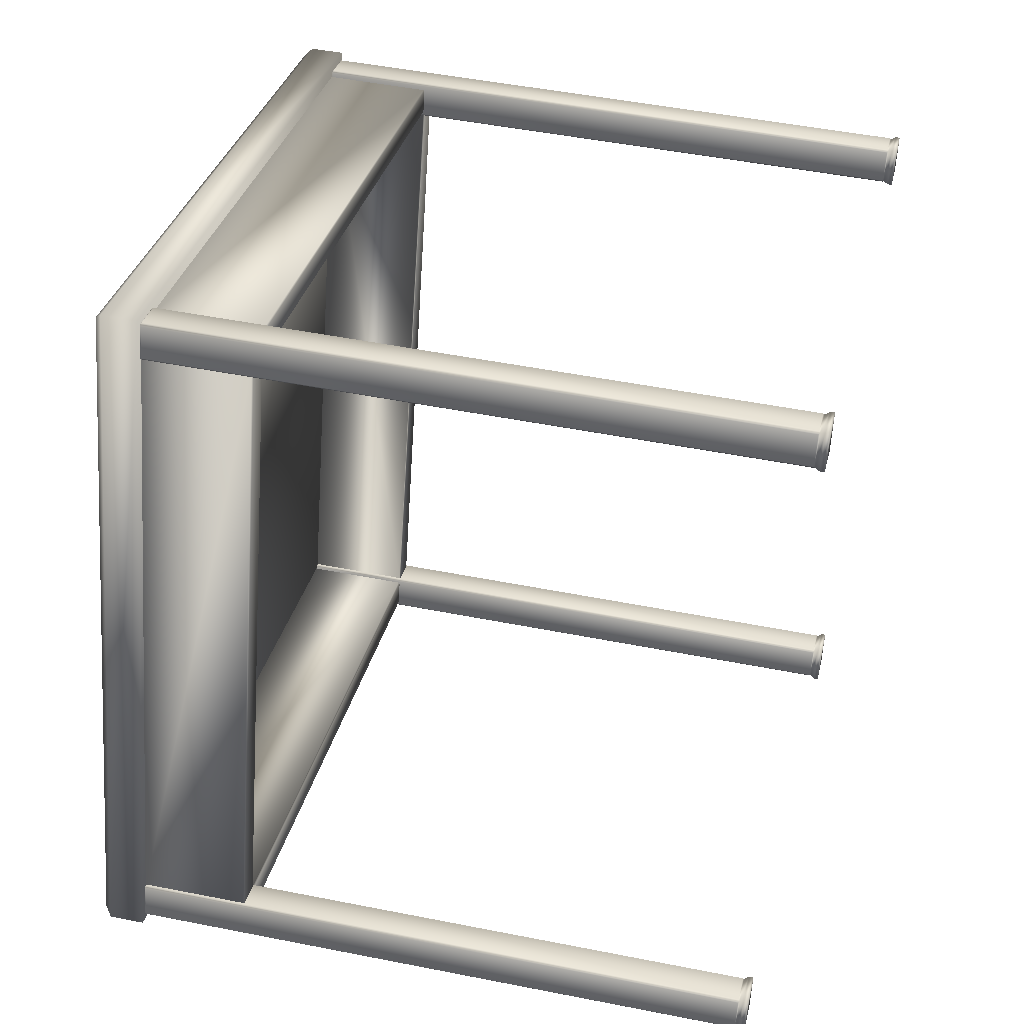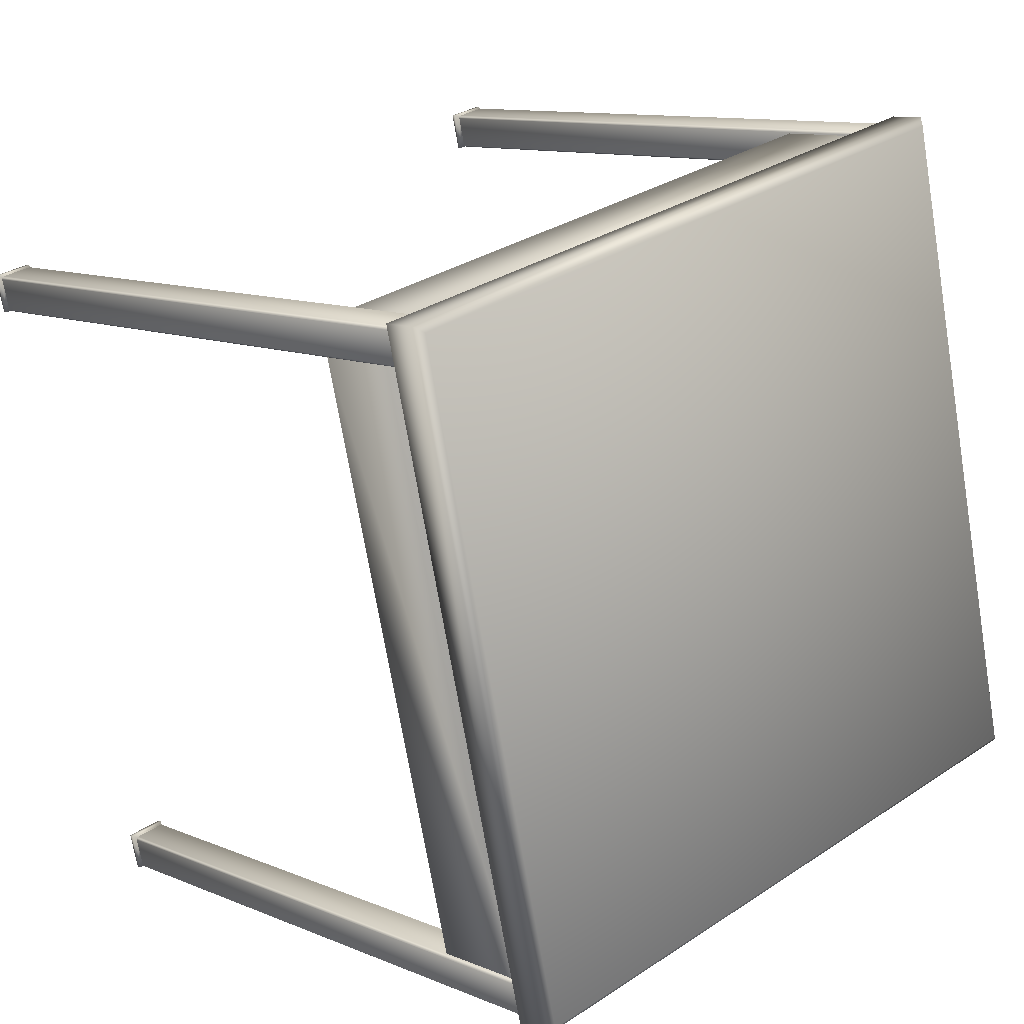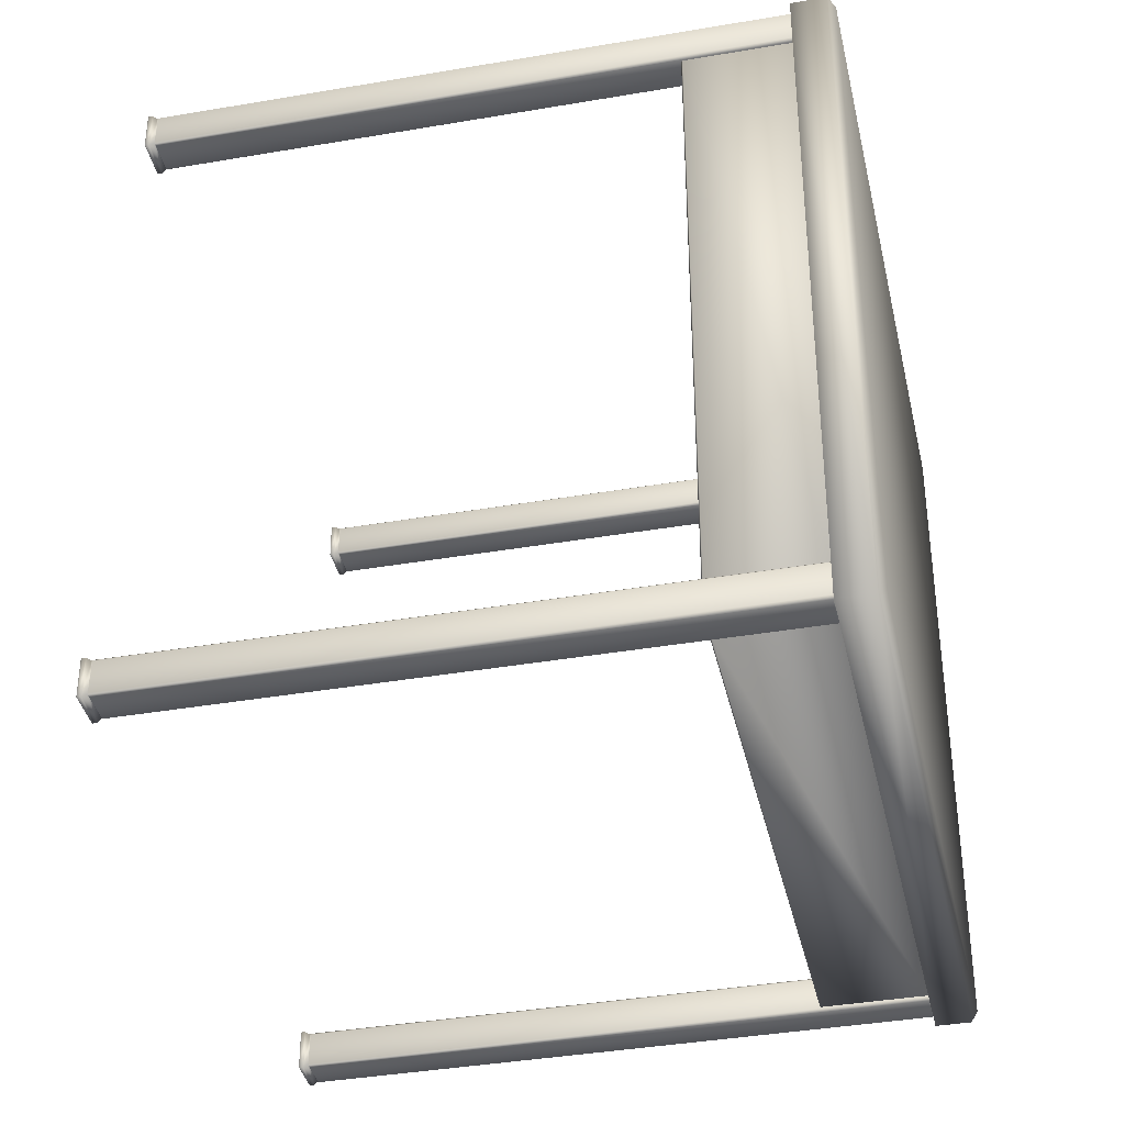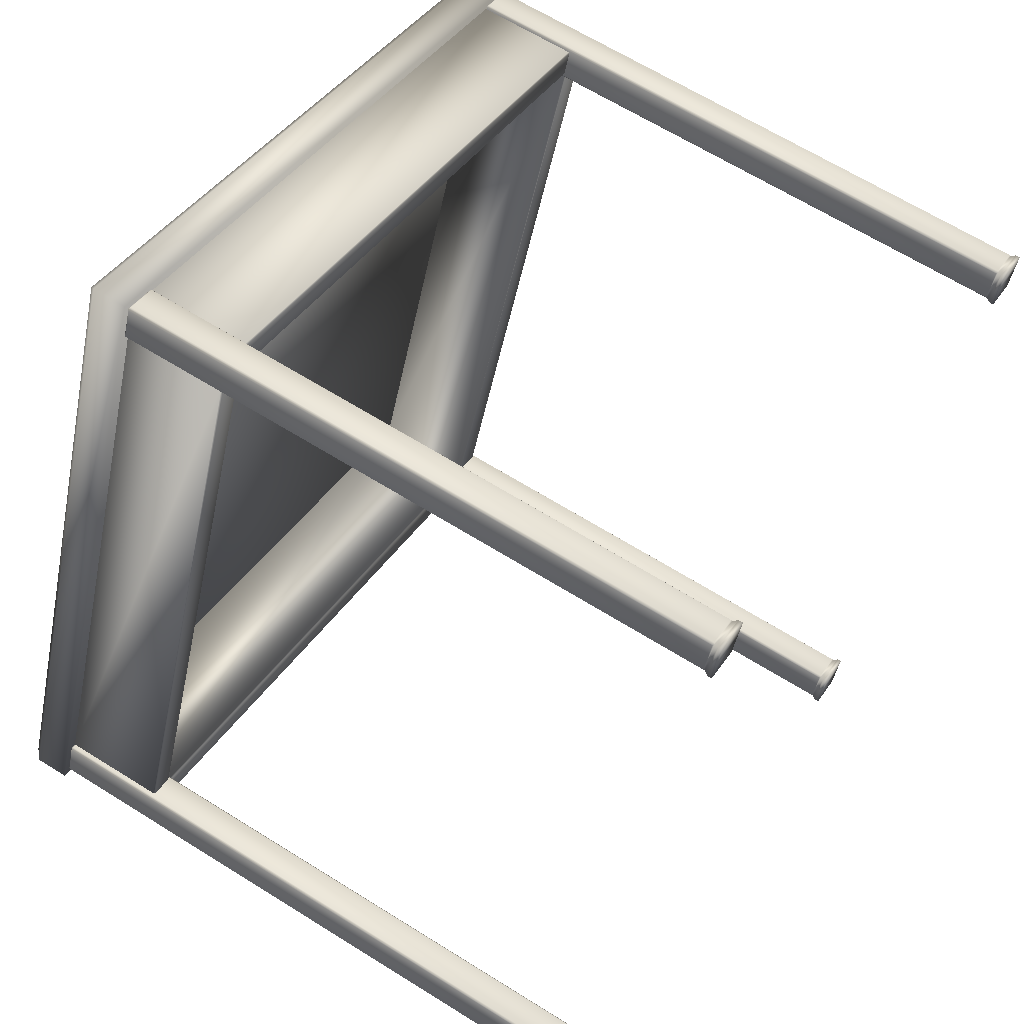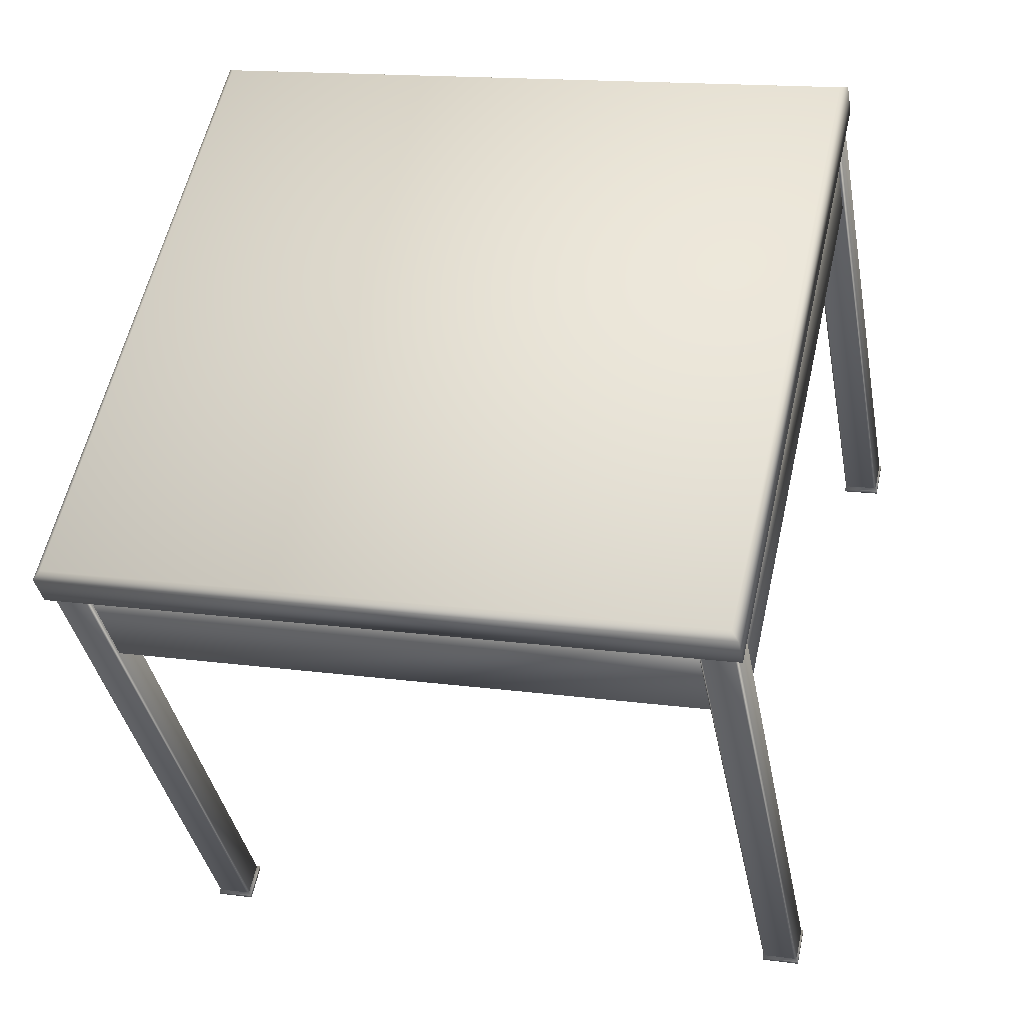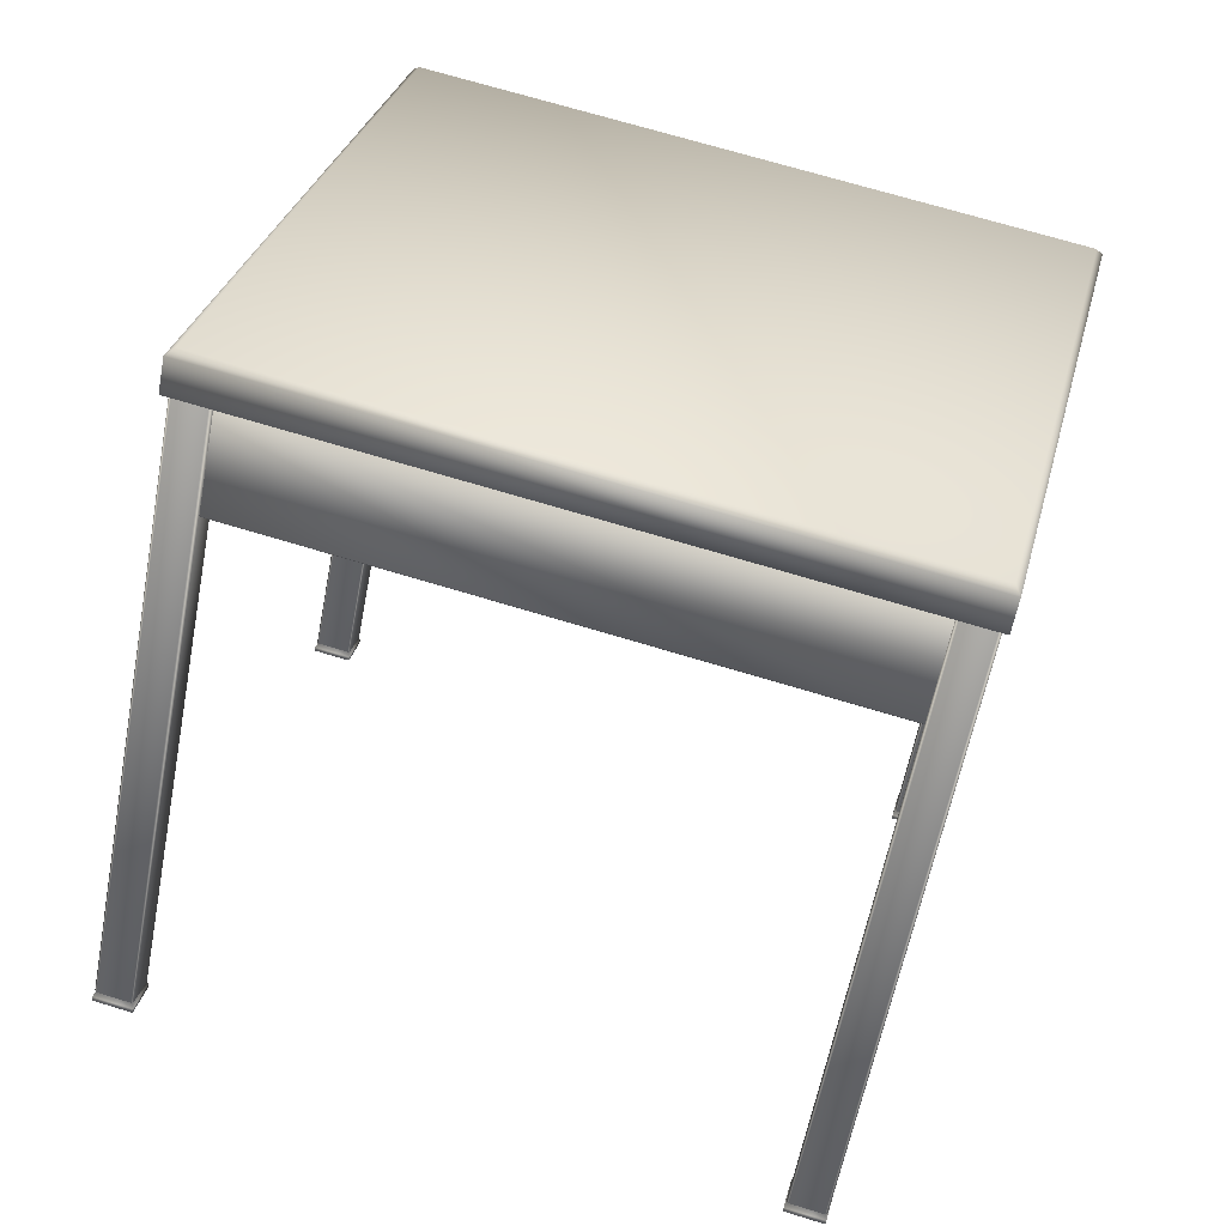
<metadata>
{"format":"obj","ext":"obj","renderer":"f3d","projection":"perspective","resolution":1024,"background":"white","views":[{"elev":-57.6,"azim":94.2,"up":"+Y"},{"elev":27.5,"azim":-36.7,"up":"+Y"},{"elev":50.5,"azim":-82.2,"up":"+Y"},{"elev":41.1,"azim":127.7,"up":"+Y"},{"elev":63.8,"azim":-76.1,"up":"+Z"},{"elev":41.6,"azim":16.5,"up":"+Z"}]}
</metadata>
<code>
v 0.3758 0.4004 -0.001814
v 0.3405 0.3996 0.003073
v 0.3422 0.3974 0.001422
v 0.3739 0.3982 -0.002962
v 0.3845 -0.4106 0.1752
v 0.4198 -0.4097 0.1703
v 0.4176 -0.4083 0.1684
v 0.386 -0.4091 0.1727
v 0.3384 0.4009 0.001162
v 0.3384 0.438 -0.005092
v 0.3365 0.4358 -0.00624
v -0.4808 0.3791 0.1167
v -0.4793 0.3806 0.1143
v -0.4828 0.4176 0.1085
v -0.4812 0.4154 0.1069
v 0.3825 -0.4128 0.174
v -0.4368 -0.431 0.2888
v -0.4351 -0.4331 0.2871
v 0.3866 -0.449 0.1833
v 0.3844 -0.4476 0.1814
v -0.4332 -0.468 0.2945
v -0.4347 -0.4694 0.2969
v -0.5197 0.3782 0.1221
v -0.518 0.376 0.1204
v -0.4827 0.3769 0.1155
v -0.439 -0.4296 0.2869
v -0.4758 -0.432 0.2942
v -0.4743 -0.4305 0.2918
v -0.4648 0.4474 0.2442
v -0.4627 0.4089 0.2524
v 0.3565 0.4678 0.1306
v 0.3586 0.4294 0.1388
v -0.4167 -0.4396 0.4327
v -0.4188 -0.4012 0.4245
v 0.4046 -0.4192 0.319
v 0.4025 -0.3807 0.3109
v 0.4378 -0.3799 0.306
v 0.3939 0.4302 0.1339
v -0.4577 -0.4021 0.4299
v -0.5017 0.408 0.2578
v 0.2484 0.2493 -0.6629
v 0.2947 0.2505 -0.6693
v 0.297 0.2464 -0.6748
v 0.2449 0.2451 -0.6676
v 0.2922 0.2961 -0.679
v 0.2459 0.2949 -0.6726
v 0.2421 0.2965 -0.6785
v 0.2942 0.2978 -0.6857
v 0.3382 -0.5525 -0.4987
v 0.292 -0.5536 -0.4924
v 0.2882 -0.5521 -0.4982
v 0.3402 -0.5508 -0.5054
v 0.2945 -0.5992 -0.4827
v 0.3407 -0.5981 -0.4891
v 0.343 -0.6021 -0.4945
v 0.291 -0.6034 -0.4873
v -0.6118 0.2279 -0.5439
v -0.5656 0.2291 -0.5503
v -0.5633 0.225 -0.5557
v -0.6153 0.2238 -0.5486
v -0.5681 0.2747 -0.56
v -0.6143 0.2735 -0.5536
v -0.6181 0.2751 -0.5595
v -0.5661 0.2764 -0.5667
v -0.522 -0.5739 -0.3797
v -0.5683 -0.575 -0.3733
v -0.5721 -0.5735 -0.3792
v -0.52 -0.5722 -0.3864
v -0.5658 -0.6206 -0.3636
v -0.5195 -0.6195 -0.37
v -0.5172 -0.6235 -0.3755
v -0.5693 -0.6248 -0.3683
v 0.2962 0.2452 -0.6804
v 0.2442 0.2439 -0.6732
v 0.2414 0.2952 -0.6841
v 0.2934 0.2965 -0.6913
v 0.2902 -0.6046 -0.493
v 0.2874 -0.5533 -0.5039
v 0.3395 -0.552 -0.5111
v 0.3422 -0.6033 -0.5002
v -0.5668 0.2751 -0.5723
v -0.564 0.2238 -0.5614
v -0.6161 0.2225 -0.5542
v -0.6189 0.2738 -0.5651
v -0.5728 -0.5747 -0.3849
v -0.5208 -0.5734 -0.3921
v -0.518 -0.6247 -0.3811
v -0.57 -0.626 -0.374
v 0.3989 0.4724 0.124
v 0.3526 0.4713 0.1304
v 0.3541 0.4727 0.1279
v 0.3967 0.4738 0.1221
v 0.3551 0.4257 0.1401
v 0.4014 0.4268 0.1337
v 0.3994 0.4246 0.1325
v 0.3568 0.4235 0.1384
v 0.4012 -0.4229 0.3203
v 0.4474 -0.4217 0.3139
v 0.4454 -0.4239 0.3128
v 0.4028 -0.425 0.3187
v 0.4449 -0.3761 0.3042
v 0.3987 -0.3772 0.3106
v 0.4002 -0.3758 0.3082
v 0.4428 -0.3747 0.3023
v -0.4614 0.4511 0.243
v -0.5076 0.4499 0.2494
v -0.5061 0.4514 0.247
v -0.4635 0.4524 0.2411
v -0.5051 0.4043 0.2591
v -0.4589 0.4054 0.2527
v -0.4608 0.4032 0.2515
v -0.5035 0.4021 0.2574
v -0.4591 -0.4443 0.4393
v -0.4128 -0.4431 0.4329
v -0.4148 -0.4453 0.4318
v -0.4574 -0.4464 0.4377
v -0.4153 -0.3975 0.4232
v -0.4616 -0.3986 0.4296
v -0.4601 -0.3972 0.4272
v -0.4175 -0.3961 0.4213
v 0.2966 0.2527 -0.6682
v 0.2943 0.2947 -0.6771
v 0.4006 0.4703 0.1223
v 0.4028 0.4283 0.1312
v 0.353 0.427 0.1381
v 0.3507 0.4691 0.1292
v 0.2444 0.2935 -0.6702
v 0.2467 0.2515 -0.6613
v 0.3427 -0.5958 -0.4879
v 0.3404 -0.5538 -0.4968
v 0.4466 -0.3782 0.3026
v 0.4489 -0.4203 0.3115
v 0.399 -0.4215 0.3184
v 0.3967 -0.3795 0.3095
v 0.2905 -0.5551 -0.4899
v 0.2928 -0.5971 -0.481
v -0.6158 0.2721 -0.5512
v -0.6135 0.2301 -0.5423
v -0.5073 0.4056 0.2572
v -0.5096 0.4477 0.2482
v -0.4597 0.4489 0.2413
v -0.4574 0.4069 0.2502
v -0.5636 0.2313 -0.5492
v -0.5659 0.2733 -0.5581
v -0.5698 -0.5765 -0.3709
v -0.5675 -0.6185 -0.362
v -0.4612 -0.4429 0.4374
v -0.4635 -0.4009 0.4285
v -0.4136 -0.3996 0.4216
v -0.4114 -0.4417 0.4305
v -0.5176 -0.6172 -0.3689
v -0.5199 -0.5752 -0.3778
v 0.2905 0.2982 -0.6774
v 0.2479 0.2972 -0.6715
v 0.2506 0.248 -0.661
v 0.2932 0.249 -0.6669
v 0.2966 -0.6006 -0.4807
v 0.3392 -0.5995 -0.4866
v 0.3365 -0.5503 -0.4971
v 0.2939 -0.5514 -0.4912
v -0.5697 0.2768 -0.5583
v -0.6123 0.2758 -0.5524
v -0.6097 0.2266 -0.542
v -0.5671 0.2276 -0.5479
v -0.5636 -0.622 -0.3617
v -0.521 -0.6209 -0.3676
v -0.5237 -0.5717 -0.3781
v -0.5663 -0.5728 -0.3722
v -0.5113 0.4687 0.294
v 0.4137 0.4917 0.166
v 0.4061 0.4844 0.1782
v -0.5004 0.4618 0.3037
v -0.4618 -0.4437 0.4878
v -0.4519 -0.4323 0.4936
v 0.4632 -0.4207 0.3598
v 0.4546 -0.4098 0.3682
v 0.4571 -0.4306 0.3146
v -0.4678 -0.4536 0.4425
v -0.5174 0.4588 0.2487
v 0.4076 0.4818 0.1207
f 1 2 3
f 3 4 1
f 5 6 7
f 7 8 5
f 9 2 10
f 11 9 10
f 12 2 9
f 9 13 12
f 14 12 13
f 15 14 13
f 10 14 15
f 15 11 10
f 16 5 17
f 18 16 17
f 5 16 19
f 20 19 16
f 21 22 19
f 20 21 19
f 18 17 22
f 21 18 22
f 2 5 8
f 8 3 2
f 6 1 4
f 4 7 6
f 12 23 24
f 24 25 12
f 17 12 25
f 25 26 17
f 27 17 26
f 28 27 26
f 23 27 28
f 28 24 23
f 30 14 29
f 29 14 10
f 31 29 10
f 32 2 12
f 12 30 32
f 32 31 10
f 33 22 17
f 33 35 19
f 22 33 19
f 19 35 5
f 37 38 1
f 6 37 1
f 2 32 36
f 5 2 36
f 2 1 38
f 39 27 23
f 40 39 23
f 34 30 12
f 17 34 12
f 40 23 12
f 32 30 29
f 29 31 32
f 11 15 13
f 13 9 11
f 33 34 36
f 35 33 36
f 34 17 5
f 5 36 34
f 18 21 20
f 20 16 18
f 37 6 5
f 37 36 32
f 32 38 37
f 8 7 4
f 4 3 8
f 39 17 27
f 39 30 34
f 39 40 30
f 24 28 26
f 26 25 24
f 41 42 43
f 43 44 41
f 45 46 47
f 47 48 45
f 49 50 51
f 51 52 49
f 53 54 55
f 55 56 53
f 57 58 59
f 59 60 57
f 61 62 63
f 63 64 61
f 65 66 67
f 67 68 65
f 69 70 71
f 71 72 69
f 73 74 44
f 44 43 73
f 74 75 47
f 47 44 74
f 75 76 48
f 48 47 75
f 76 73 43
f 43 48 76
f 77 78 51
f 51 56 77
f 78 79 52
f 52 51 78
f 79 80 55
f 55 52 79
f 80 77 56
f 56 55 80
f 81 82 59
f 59 64 81
f 82 83 60
f 60 59 82
f 83 84 63
f 63 60 83
f 84 81 64
f 64 63 84
f 85 86 68
f 68 67 85
f 86 87 71
f 71 68 86
f 87 88 72
f 72 71 87
f 88 85 67
f 67 72 88
f 44 47 46
f 46 41 44
f 48 43 42
f 42 45 48
f 56 51 50
f 50 53 56
f 52 55 54
f 54 49 52
f 64 59 58
f 58 61 64
f 60 63 62
f 62 57 60
f 68 71 70
f 70 65 68
f 72 67 66
f 66 69 72
f 73 76 75
f 75 74 73
f 77 80 79
f 79 78 77
f 81 84 83
f 83 82 81
f 85 88 87
f 87 86 85
f 89 90 91
f 91 92 89
f 93 94 95
f 95 96 93
f 97 98 99
f 99 100 97
f 101 102 103
f 103 104 101
f 105 106 107
f 107 108 105
f 109 110 111
f 111 112 109
f 113 114 115
f 115 116 113
f 117 118 119
f 119 120 117
f 45 42 121
f 121 122 45
f 94 89 123
f 123 124 94
f 90 93 125
f 125 126 90
f 41 46 127
f 127 128 41
f 49 54 129
f 129 130 49
f 98 101 131
f 131 132 98
f 102 97 133
f 133 134 102
f 53 50 135
f 135 136 53
f 57 62 137
f 137 138 57
f 106 109 139
f 139 140 106
f 110 105 141
f 141 142 110
f 61 58 143
f 143 144 61
f 69 66 145
f 145 146 69
f 118 113 147
f 147 148 118
f 114 117 149
f 149 150 114
f 65 70 151
f 151 152 65
f 92 153 45
f 45 89 92
f 153 154 46
f 46 45 153
f 154 91 90
f 90 46 154
f 124 121 42
f 42 94 124
f 122 123 89
f 89 45 122
f 128 125 93
f 93 41 128
f 126 127 46
f 46 90 126
f 155 156 42
f 42 41 155
f 156 95 94
f 94 42 156
f 96 155 41
f 41 93 96
f 157 158 54
f 54 53 157
f 158 99 98
f 98 54 158
f 100 157 53
f 53 97 100
f 130 131 101
f 101 49 130
f 132 129 54
f 54 98 132
f 134 135 50
f 50 102 134
f 136 133 97
f 97 53 136
f 104 159 49
f 49 101 104
f 159 160 50
f 50 49 159
f 160 103 102
f 102 50 160
f 161 162 62
f 62 61 161
f 162 107 106
f 106 62 162
f 108 161 61
f 61 105 108
f 138 139 109
f 109 57 138
f 140 137 62
f 62 106 140
f 142 143 58
f 58 110 142
f 144 141 105
f 105 61 144
f 112 163 57
f 57 109 112
f 163 164 58
f 58 57 163
f 164 111 110
f 110 58 164
f 116 165 69
f 69 113 116
f 165 166 70
f 70 69 165
f 166 115 114
f 114 70 166
f 148 145 66
f 66 118 148
f 146 147 113
f 113 69 146
f 152 149 117
f 117 65 152
f 150 151 70
f 70 114 150
f 167 168 66
f 66 65 167
f 168 119 118
f 118 66 168
f 120 167 65
f 65 117 120
f 92 91 154
f 154 153 92
f 124 123 122
f 122 121 124
f 93 90 89
f 89 94 93
f 128 127 126
f 126 125 128
f 155 96 95
f 95 156 155
f 157 100 99
f 99 158 157
f 129 132 131
f 131 130 129
f 98 97 102
f 102 101 98
f 133 136 135
f 135 134 133
f 104 103 160
f 160 159 104
f 161 108 107
f 107 162 161
f 137 140 139
f 139 138 137
f 106 105 110
f 110 109 106
f 141 144 143
f 143 142 141
f 112 111 164
f 164 163 112
f 116 115 166
f 166 165 116
f 148 147 146
f 146 145 148
f 117 114 113
f 113 118 117
f 152 151 150
f 150 149 152
f 167 120 119
f 119 168 167
f 169 170 171
f 171 172 169
f 173 169 172
f 172 174 173
f 175 173 174
f 174 176 175
f 170 175 176
f 176 171 170
f 173 175 177
f 177 178 173
f 169 173 178
f 178 179 169
f 171 176 174
f 174 172 171
f 180 177 175
f 175 170 180
f 179 178 177
f 177 180 179
f 180 170 169
f 169 179 180

</code>
